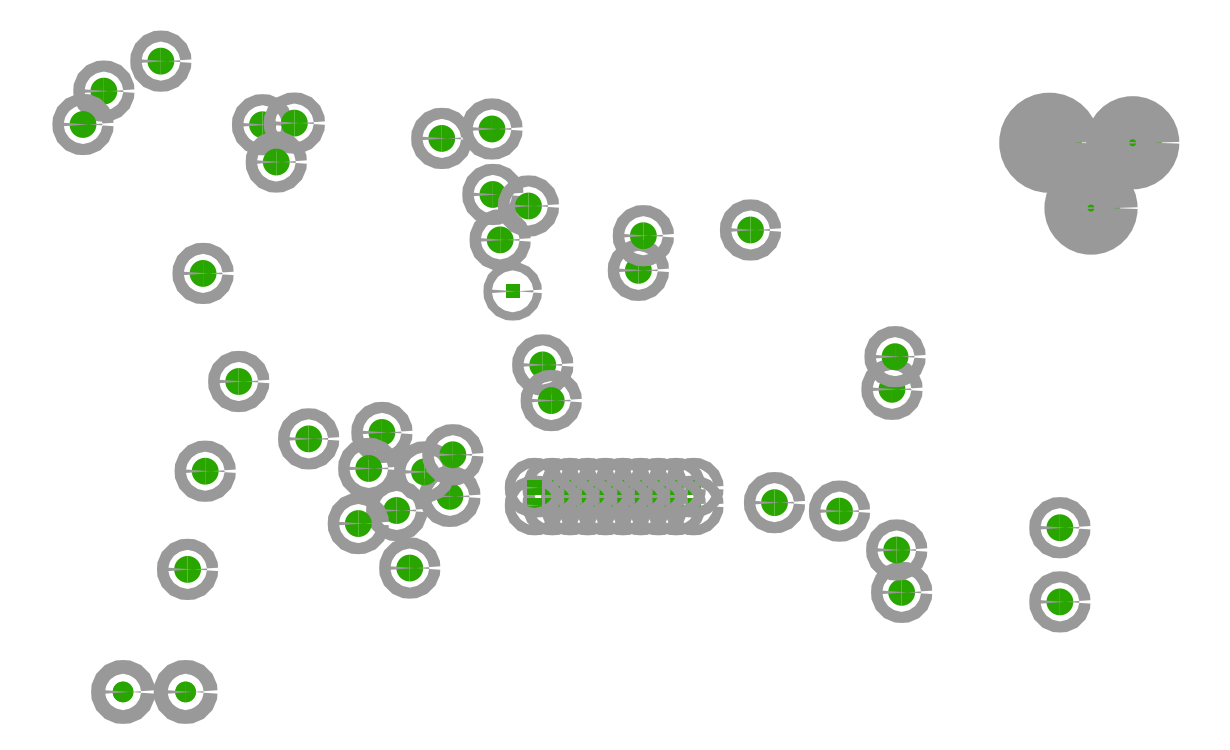
<metadata>
{"format":"dxf","ext":"dxf","renderer":"ezdxf+matplotlib","layout":"modelspace","background":"white","min_lineweight":24,"dpi":150}
</metadata>
<code>
0
SECTION
2
ENTITIES
0
INSERT
8
17
2
SQUAREP
10
5.715
20
-9.495
30
0
41
1.05
42
1.05
43
1
50
180
0
INSERT
8
17
2
SQUAREP
10
5.715
20
-9.495
30
0
41
1.05
42
1.05
43
1
50
180
0
CIRCLE
8
44
10
5.715
20
-9.495
30
0
40
0.35
0
INSERT
8
17
2
SQUAREP
10
5.715
20
-8.225
30
0
41
1.05
42
1.05
43
1
50
180
0
INSERT
8
17
2
SQUAREP
10
5.715
20
-8.225
30
0
41
1.05
42
1.05
43
1
50
180
0
CIRCLE
8
44
10
5.715
20
-8.225
30
0
40
0.35
0
INSERT
8
17
2
SQUAREP
10
4.445
20
-9.495
30
0
41
1.05
42
1.05
43
1
50
180
0
INSERT
8
17
2
SQUAREP
10
4.445
20
-9.495
30
0
41
1.05
42
1.05
43
1
50
180
0
CIRCLE
8
44
10
4.445
20
-9.495
30
0
40
0.35
0
INSERT
8
17
2
SQUAREP
10
4.445
20
-8.225
30
0
41
1.05
42
1.05
43
1
50
180
0
INSERT
8
17
2
SQUAREP
10
4.445
20
-8.225
30
0
41
1.05
42
1.05
43
1
50
180
0
CIRCLE
8
44
10
4.445
20
-8.225
30
0
40
0.35
0
INSERT
8
17
2
SQUAREP
10
3.175
20
-9.495
30
0
41
1.05
42
1.05
43
1
50
180
0
INSERT
8
17
2
SQUAREP
10
3.175
20
-9.495
30
0
41
1.05
42
1.05
43
1
50
180
0
CIRCLE
8
44
10
3.175
20
-9.495
30
0
40
0.35
0
INSERT
8
17
2
SQUAREP
10
3.175
20
-8.225
30
0
41
1.05
42
1.05
43
1
50
180
0
INSERT
8
17
2
SQUAREP
10
3.175
20
-8.225
30
0
41
1.05
42
1.05
43
1
50
180
0
CIRCLE
8
44
10
3.175
20
-8.225
30
0
40
0.35
0
INSERT
8
17
2
SQUAREP
10
1.905
20
-9.495
30
0
41
1.05
42
1.05
43
1
50
180
0
INSERT
8
17
2
SQUAREP
10
1.905
20
-9.495
30
0
41
1.05
42
1.05
43
1
50
180
0
CIRCLE
8
44
10
1.905
20
-9.495
30
0
40
0.35
0
INSERT
8
17
2
SQUAREP
10
1.905
20
-8.225
30
0
41
1.05
42
1.05
43
1
50
180
0
INSERT
8
17
2
SQUAREP
10
1.905
20
-8.225
30
0
41
1.05
42
1.05
43
1
50
180
0
CIRCLE
8
44
10
1.905
20
-8.225
30
0
40
0.35
0
INSERT
8
17
2
SQUAREP
10
0.635
20
-9.495
30
0
41
1.05
42
1.05
43
1
50
180
0
INSERT
8
17
2
SQUAREP
10
0.635
20
-9.495
30
0
41
1.05
42
1.05
43
1
50
180
0
CIRCLE
8
44
10
0.635
20
-9.495
30
0
40
0.35
0
INSERT
8
17
2
SQUAREP
10
0.635
20
-8.225
30
0
41
1.05
42
1.05
43
1
50
180
0
INSERT
8
17
2
SQUAREP
10
0.635
20
-8.225
30
0
41
1.05
42
1.05
43
1
50
180
0
CIRCLE
8
44
10
0.635
20
-8.225
30
0
40
0.35
0
INSERT
8
17
2
SQUAREP
10
-0.635
20
-9.495
30
0
41
1.05
42
1.05
43
1
50
180
0
INSERT
8
17
2
SQUAREP
10
-0.635
20
-9.495
30
0
41
1.05
42
1.05
43
1
50
180
0
CIRCLE
8
44
10
-0.635
20
-9.495
30
0
40
0.35
0
INSERT
8
17
2
SQUAREP
10
-0.635
20
-8.225
30
0
41
1.05
42
1.05
43
1
50
180
0
INSERT
8
17
2
SQUAREP
10
-0.635
20
-8.225
30
0
41
1.05
42
1.05
43
1
50
180
0
CIRCLE
8
44
10
-0.635
20
-8.225
30
0
40
0.35
0
INSERT
8
17
2
SQUAREP
10
-1.905
20
-9.495
30
0
41
1.05
42
1.05
43
1
50
180
0
INSERT
8
17
2
SQUAREP
10
-1.905
20
-9.495
30
0
41
1.05
42
1.05
43
1
50
180
0
CIRCLE
8
44
10
-1.905
20
-9.495
30
0
40
0.35
0
INSERT
8
17
2
SQUAREP
10
-1.905
20
-8.225
30
0
41
1.05
42
1.05
43
1
50
180
0
INSERT
8
17
2
SQUAREP
10
-1.905
20
-8.225
30
0
41
1.05
42
1.05
43
1
50
180
0
CIRCLE
8
44
10
-1.905
20
-8.225
30
0
40
0.35
0
INSERT
8
17
2
SQUAREP
10
-3.175
20
-9.495
30
0
41
1.05
42
1.05
43
1
50
180
0
INSERT
8
17
2
SQUAREP
10
-3.175
20
-9.495
30
0
41
1.05
42
1.05
43
1
50
180
0
CIRCLE
8
44
10
-3.175
20
-9.495
30
0
40
0.35
0
INSERT
8
17
2
SQUAREP
10
-3.175
20
-8.225
30
0
41
1.05
42
1.05
43
1
50
180
0
INSERT
8
17
2
SQUAREP
10
-3.175
20
-8.225
30
0
41
1.05
42
1.05
43
1
50
180
0
CIRCLE
8
44
10
-3.175
20
-8.225
30
0
40
0.35
0
INSERT
8
17
2
SQUAREP
10
-4.445
20
-9.495
30
0
41
1.05
42
1.05
43
1
50
180
0
INSERT
8
17
2
SQUAREP
10
-4.445
20
-9.495
30
0
41
1.05
42
1.05
43
1
50
180
0
CIRCLE
8
44
10
-4.445
20
-9.495
30
0
40
0.35
0
INSERT
8
17
2
SQUAREP
10
-4.445
20
-8.225
30
0
41
1.05
42
1.05
43
1
50
180
0
INSERT
8
17
2
SQUAREP
10
-4.445
20
-8.225
30
0
41
1.05
42
1.05
43
1
50
180
0
CIRCLE
8
44
10
-4.445
20
-8.225
30
0
40
0.35
0
INSERT
8
17
2
SQUAREP
10
-5.715
20
-9.495
30
0
41
1.05
42
1.05
43
1
50
180
0
INSERT
8
17
2
SQUAREP
10
-5.715
20
-9.495
30
0
41
1.05
42
1.05
43
1
50
180
0
CIRCLE
8
44
10
-5.715
20
-9.495
30
0
40
0.35
0
INSERT
8
17
2
SQUAREP
10
-5.715
20
-8.225
30
0
41
1.05
42
1.05
43
1
50
180
0
INSERT
8
17
2
SQUAREP
10
-5.715
20
-8.225
30
0
41
1.05
42
1.05
43
1
50
180
0
CIRCLE
8
44
10
-5.715
20
-8.225
30
0
40
0.35
0
INSERT
8
17
2
ROUNDP
10
31.29
20
16.59
30
0
41
4.616
42
4.616
43
1
50
0
0
INSERT
8
17
2
ROUNDP
10
31.29
20
16.59
30
0
41
4.616
42
4.616
43
1
50
0
0
CIRCLE
8
44
10
31.29
20
16.59
30
0
40
1.8
0
INSERT
8
17
2
ROUNDP
10
37.29
20
16.59
30
0
41
4.116
42
4.116
43
1
50
270
0
INSERT
8
17
2
ROUNDP
10
37.29
20
16.59
30
0
41
4.116
42
4.116
43
1
50
270
0
CIRCLE
8
44
10
37.29
20
16.59
30
0
40
1.55
0
INSERT
8
17
2
ROUNDP
10
34.29
20
11.89
30
0
41
4.116
42
4.116
43
1
50
0
0
INSERT
8
17
2
ROUNDP
10
34.29
20
11.89
30
0
41
4.116
42
4.116
43
1
50
0
0
CIRCLE
8
44
10
34.29
20
11.89
30
0
40
1.55
0
INSERT
8
17
2
ROUNDP
10
-30.82
20
-22.91
30
0
41
1.485
42
1.485
43
1
50
180
0
INSERT
8
17
2
ROUNDP
10
-30.82
20
-22.91
30
0
41
1.485
42
1.485
43
1
50
180
0
CIRCLE
8
44
10
-30.82
20
-22.91
30
0
40
0.495
0
INSERT
8
17
2
ROUNDP
10
-35.32
20
-22.91
30
0
41
1.485
42
1.485
43
1
50
180
0
INSERT
8
17
2
ROUNDP
10
-35.32
20
-22.91
30
0
41
1.485
42
1.485
43
1
50
180
0
CIRCLE
8
44
10
-35.32
20
-22.91
30
0
40
0.495
0
INSERT
8
18
2
ROUNDV
10
-21.97
20
-4.71
30
0
41
1.93
42
1.93
43
1
50
0
0
CIRCLE
8
44
10
-21.97
20
-4.71
30
0
40
0.4
0
INSERT
8
18
2
ROUNDV
10
11.53
20
-9.296
30
0
41
1.93
42
1.93
43
1
50
0
0
CIRCLE
8
44
10
11.53
20
-9.296
30
0
40
0.4
0
INSERT
8
18
2
ROUNDV
10
-8.788
20
17.58
30
0
41
1.93
42
1.93
43
1
50
0
0
CIRCLE
8
44
10
-8.788
20
17.58
30
0
40
0.4
0
INSERT
8
18
2
ROUNDV
10
32.05
20
-11.1
30
0
41
1.93
42
1.93
43
1
50
0
0
CIRCLE
8
44
10
32.05
20
-11.1
30
0
40
0.4
0
INSERT
8
18
2
ROUNDV
10
32.05
20
-16.43
30
0
41
1.93
42
1.93
43
1
50
0
0
CIRCLE
8
44
10
32.05
20
-16.43
30
0
40
0.4
0
INSERT
8
18
2
ROUNDV
10
-5.137
20
0.6096
30
0
41
1.93
42
1.93
43
1
50
0
0
CIRCLE
8
44
10
-5.137
20
0.6096
30
0
40
0.4
0
INSERT
8
18
2
ROUNDV
10
-8.722
20
12.87
30
0
41
1.93
42
1.93
43
1
50
0
0
CIRCLE
8
44
10
-8.722
20
12.87
30
0
40
0.4
0
INSERT
8
18
2
ROUNDV
10
-6.165
20
12.04
30
0
41
1.93
42
1.93
43
1
50
0
0
CIRCLE
8
44
10
-6.165
20
12.04
30
0
40
0.4
0
INSERT
8
18
2
ROUNDV
10
-4.526
20
-1.956
30
0
41
1.93
42
1.93
43
1
50
0
0
CIRCLE
8
44
10
-4.526
20
-1.956
30
0
40
0.4
0
INSERT
8
18
2
ROUNDV
10
-12.4
20
16.9
30
0
41
1.93
42
1.93
43
1
50
0
0
CIRCLE
8
44
10
-12.4
20
16.9
30
0
40
0.4
0
INSERT
8
18
2
ROUNDV
10
-15.64
20
-9.862
30
0
41
1.93
42
1.93
43
1
50
0
0
CIRCLE
8
44
10
-15.64
20
-9.862
30
0
40
0.4
0
INSERT
8
18
2
ROUNDV
10
19.98
20
-1.146
30
0
41
1.93
42
1.93
43
1
50
0
0
CIRCLE
8
44
10
19.98
20
-1.146
30
0
40
0.4
0
INSERT
8
18
2
ROUNDV
10
1.74
20
7.411
30
0
41
1.93
42
1.93
43
1
50
0
0
CIRCLE
8
44
10
1.74
20
7.411
30
0
40
0.4
0
INSERT
8
18
2
ROUNDV
10
-16.7
20
-4.248
30
0
41
1.93
42
1.93
43
1
50
0
0
CIRCLE
8
44
10
-16.7
20
-4.248
30
0
40
0.4
0
INSERT
8
18
2
ROUNDV
10
-17.65
20
-6.837
30
0
41
1.93
42
1.93
43
1
50
0
0
CIRCLE
8
44
10
-17.65
20
-6.837
30
0
40
0.4
0
INSERT
8
18
2
ROUNDV
10
20.68
20
-15.75
30
0
41
1.93
42
1.93
43
1
50
0
0
CIRCLE
8
44
10
20.68
20
-15.75
30
0
40
0.4
0
INSERT
8
18
2
ROUNDV
10
20.32
20
-12.7
30
0
41
1.93
42
1.93
43
1
50
0
0
CIRCLE
8
44
10
20.32
20
-12.7
30
0
40
0.4
0
INSERT
8
18
2
ROUNDV
10
-11.81
20
-8.844
30
0
41
1.93
42
1.93
43
1
50
0
0
CIRCLE
8
44
10
-11.81
20
-8.844
30
0
40
0.4
0
INSERT
8
18
2
ROUNDV
10
-13.64
20
-7.085
30
0
41
1.93
42
1.93
43
1
50
0
0
CIRCLE
8
44
10
-13.64
20
-7.085
30
0
40
0.4
0
INSERT
8
18
2
ROUNDV
10
-11.6
20
-5.853
30
0
41
1.93
42
1.93
43
1
50
0
0
CIRCLE
8
44
10
-11.6
20
-5.853
30
0
40
0.4
0
INSERT
8
18
2
ROUNDV
10
20.2
20
1.2
30
0
41
1.93
42
1.93
43
1
50
0
0
CIRCLE
8
44
10
20.2
20
1.2
30
0
40
0.4
0
INSERT
8
18
2
ROUNDV
10
2.1
20
9.9
30
0
41
1.93
42
1.93
43
1
50
0
0
CIRCLE
8
44
10
2.1
20
9.9
30
0
40
0.4
0
INSERT
8
18
2
ROUNDV
10
-27
20
-0.5842
30
0
41
1.93
42
1.93
43
1
50
0
0
CIRCLE
8
44
10
-27
20
-0.5842
30
0
40
0.4
0
INSERT
8
18
2
ROUNDV
10
-29.57
20
7.188
30
0
41
1.93
42
1.93
43
1
50
0
0
CIRCLE
8
44
10
-29.57
20
7.188
30
0
40
0.4
0
INSERT
8
18
2
ROUNDV
10
-29.41
20
-7.036
30
0
41
1.93
42
1.93
43
1
50
0
0
CIRCLE
8
44
10
-29.41
20
-7.036
30
0
40
0.4
0
INSERT
8
18
2
ROUNDV
10
-25.29
20
17.88
30
0
41
1.93
42
1.93
43
1
50
0
0
CIRCLE
8
44
10
-25.29
20
17.88
30
0
40
0.4
0
INSERT
8
18
2
ROUNDV
10
16.21
20
-9.906
30
0
41
1.93
42
1.93
43
1
50
0
0
CIRCLE
8
44
10
16.21
20
-9.906
30
0
40
0.4
0
INSERT
8
18
2
ROUNDV
10
-8.2
20
9.6
30
0
41
1.93
42
1.93
43
1
50
0
0
CIRCLE
8
44
10
-8.2
20
9.6
30
0
40
0.4
0
INSERT
8
18
2
ROUNDV
10
-32.6
20
22.45
30
0
41
1.93
42
1.93
43
1
50
0
0
CIRCLE
8
44
10
-32.6
20
22.45
30
0
40
0.4
0
INSERT
8
18
2
ROUNDV
10
9.804
20
10.31
30
0
41
1.93
42
1.93
43
1
50
0
0
CIRCLE
8
44
10
9.804
20
10.31
30
0
40
0.4
0
INSERT
8
18
2
ROUNDV
10
-30.68
20
-14.1
30
0
41
1.93
42
1.93
43
1
50
0
0
CIRCLE
8
44
10
-30.68
20
-14.1
30
0
40
0.4
0
INSERT
8
18
2
SQUAREV
10
-7.3
20
5.9
30
0
41
1.006
42
1.006
43
1
50
0
0
CIRCLE
8
44
10
-7.3
20
5.9
30
0
40
0.3
0
INSERT
8
18
2
ROUNDV
10
-14.7
20
-14
30
0
41
1.93
42
1.93
43
1
50
0
0
CIRCLE
8
44
10
-14.7
20
-14
30
0
40
0.4
0
INSERT
8
18
2
ROUNDV
10
-18.4
20
-10.8
30
0
41
1.93
42
1.93
43
1
50
0
0
CIRCLE
8
44
10
-18.4
20
-10.8
30
0
40
0.4
0
INSERT
8
18
2
ROUNDV
10
-23
20
18
30
0
41
1.93
42
1.93
43
1
50
0
0
CIRCLE
8
44
10
-23
20
18
30
0
40
0.4
0
INSERT
8
18
2
ROUNDV
10
-36.7
20
20.3
30
0
41
1.93
42
1.93
43
1
50
0
0
CIRCLE
8
44
10
-36.7
20
20.3
30
0
40
0.4
0
INSERT
8
18
2
ROUNDV
10
-24.3
20
15.2
30
0
41
1.93
42
1.93
43
1
50
0
0
CIRCLE
8
44
10
-24.3
20
15.2
30
0
40
0.4
0
INSERT
8
18
2
ROUNDV
10
-38.2
20
17.9
30
0
41
1.93
42
1.93
43
1
50
0
0
CIRCLE
8
44
10
-38.2
20
17.9
30
0
40
0.4
0
ENDSEC
0
EOF

</code>
